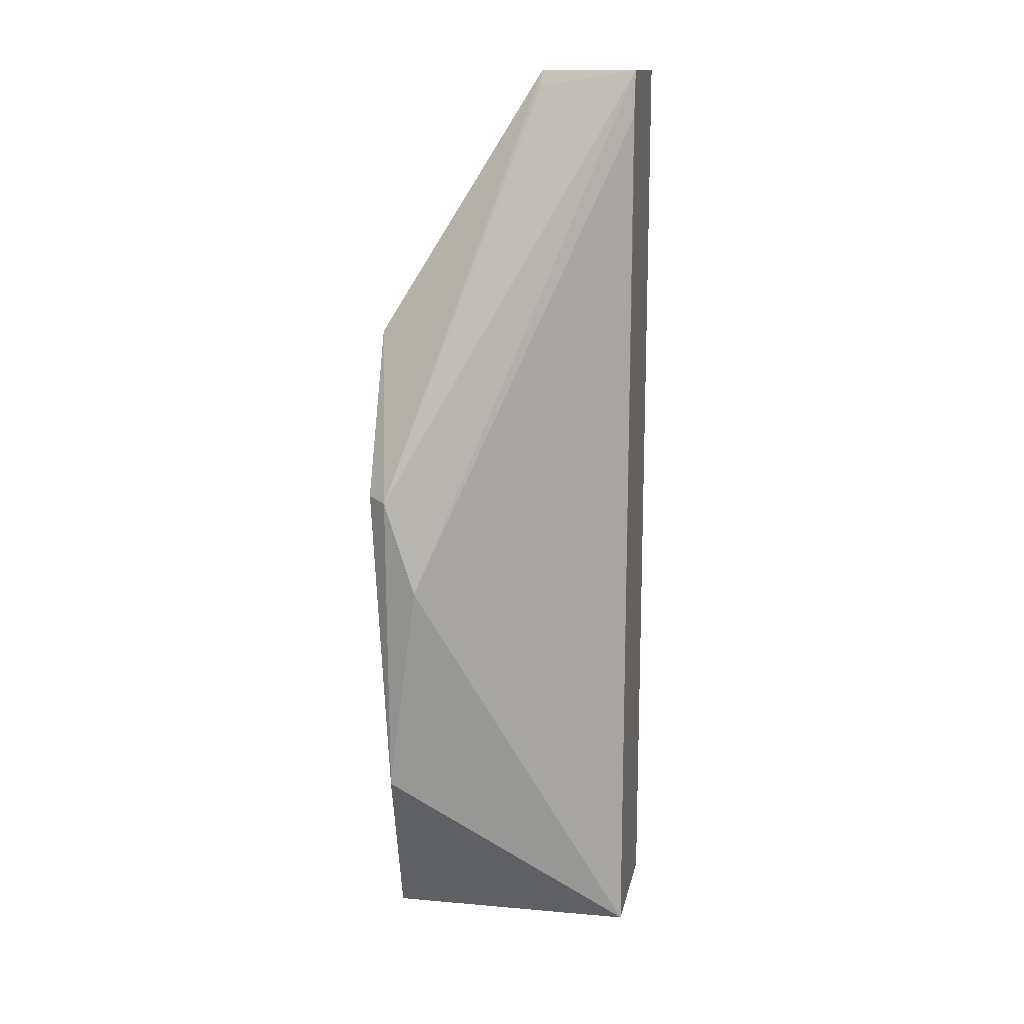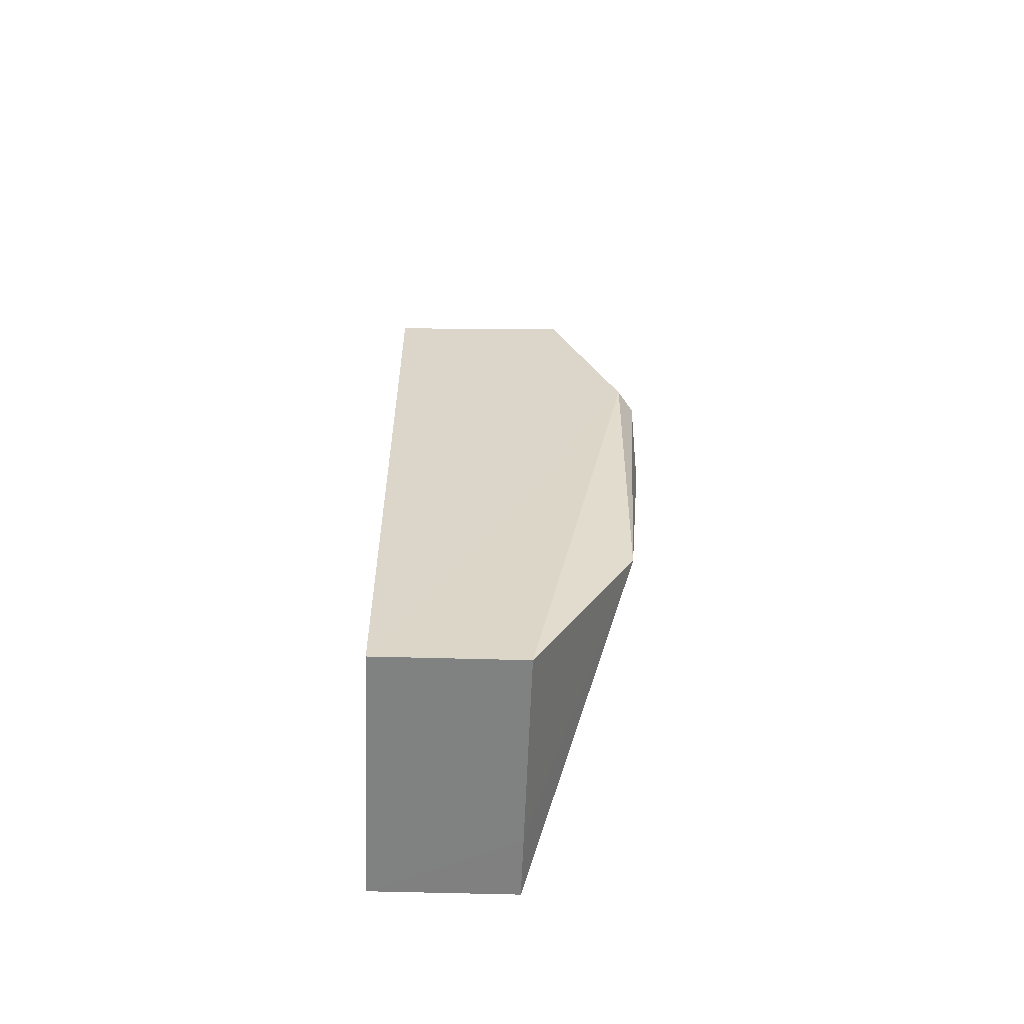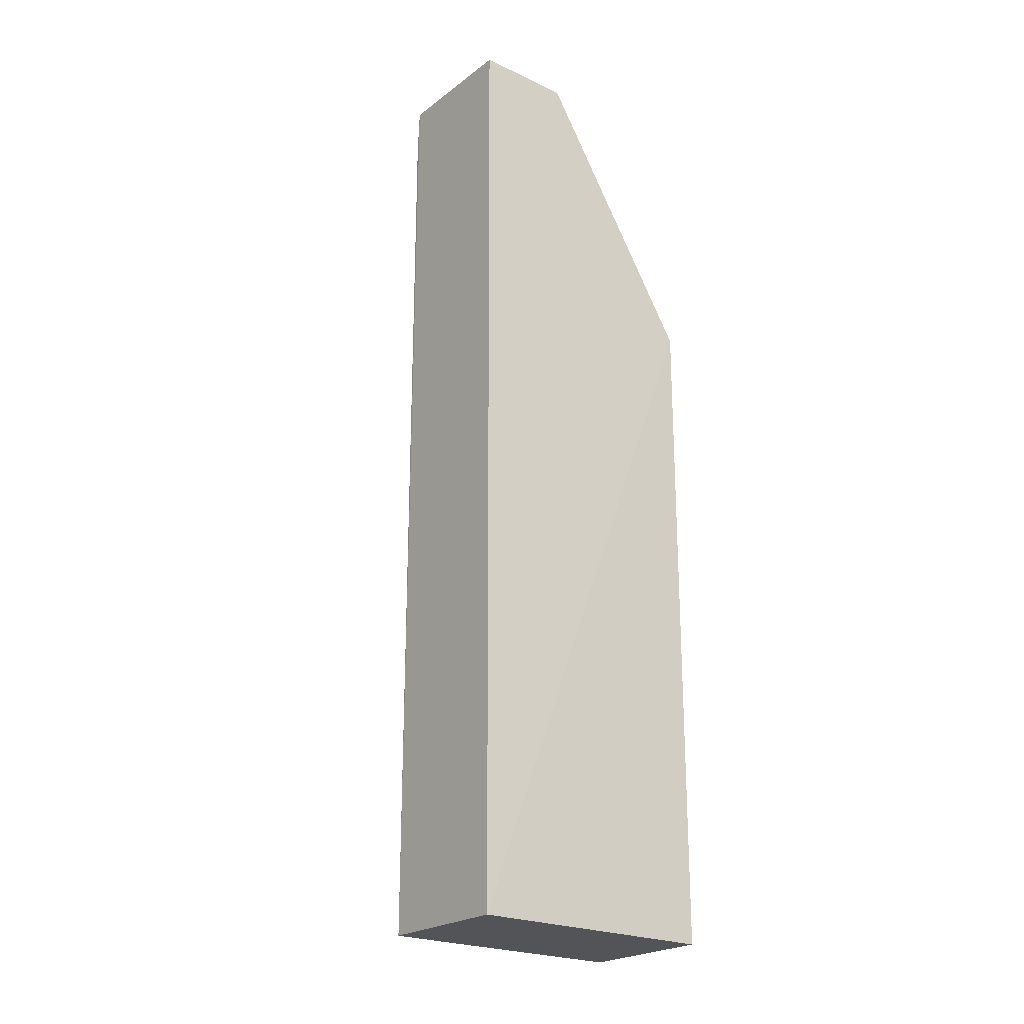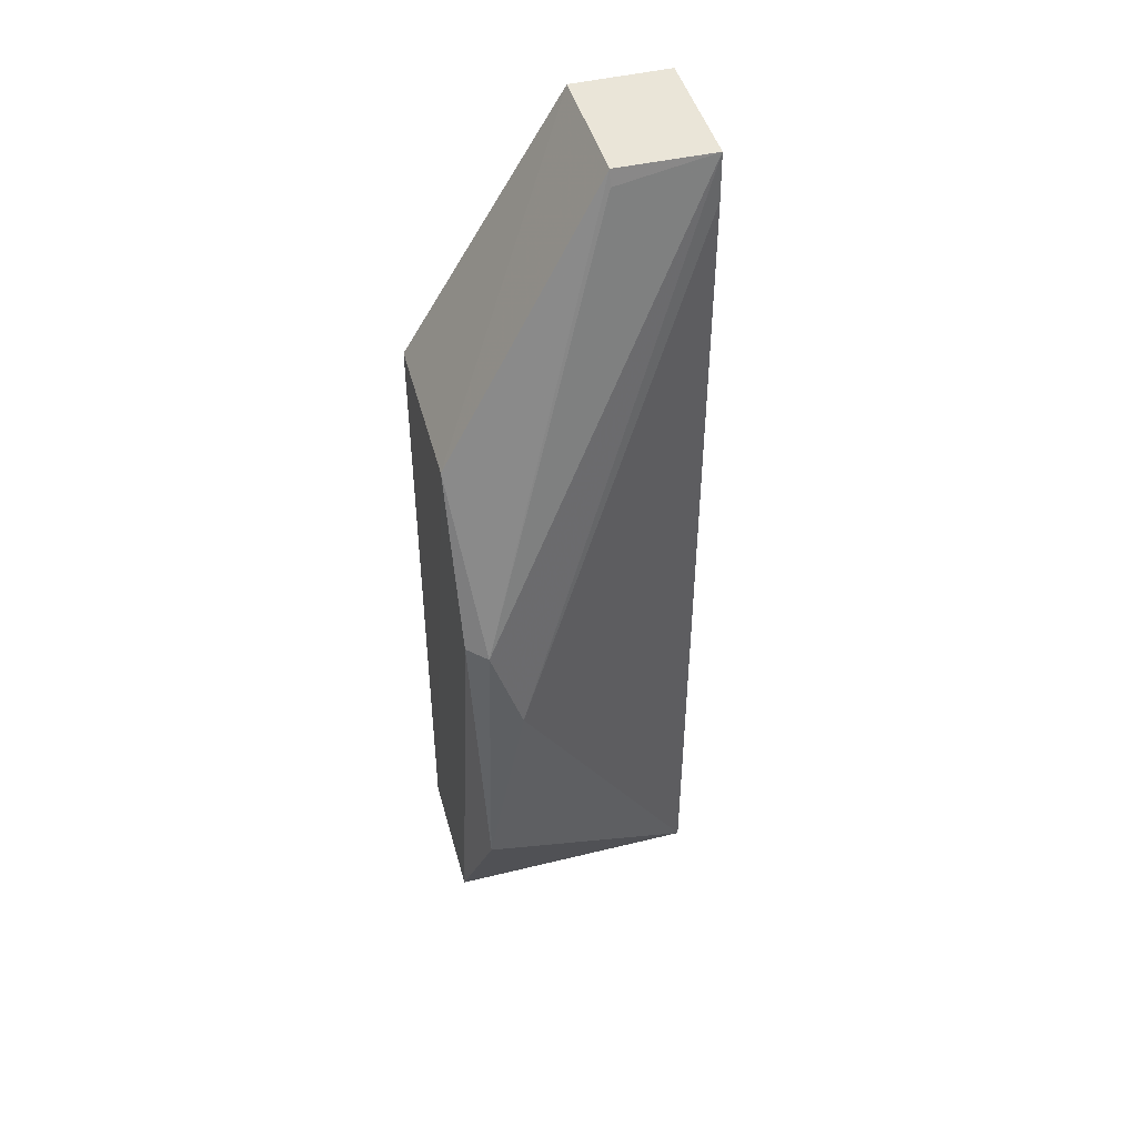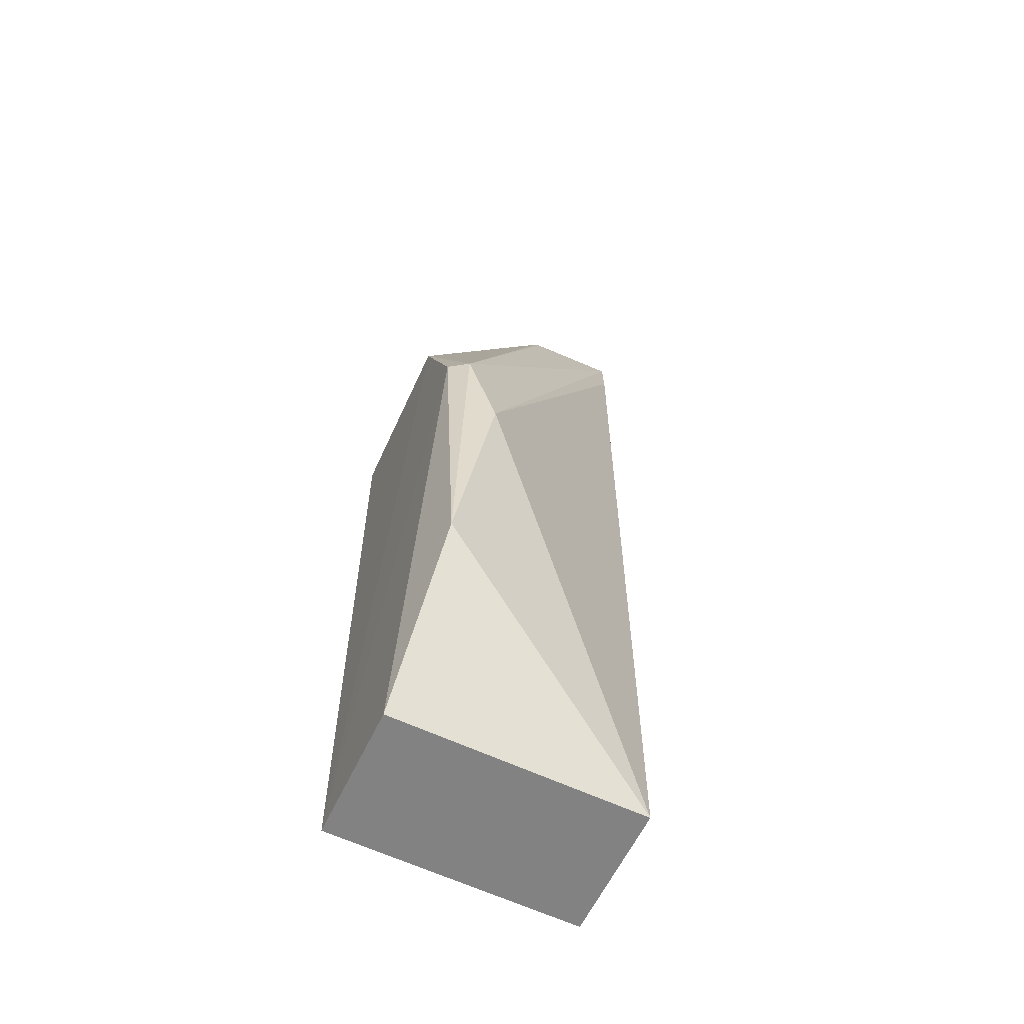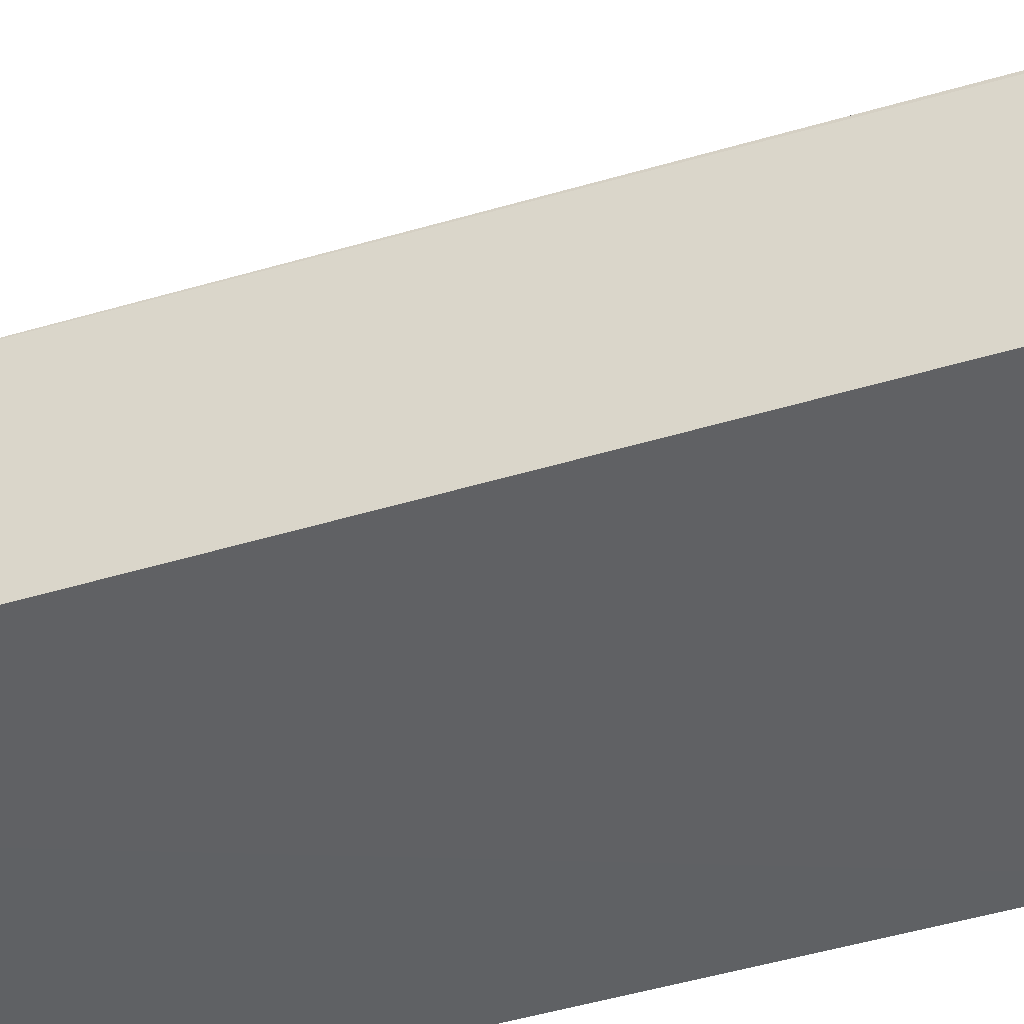
<metadata>
{"format":"obj","ext":"obj","renderer":"f3d","projection":"perspective","resolution":1024,"background":"white","views":[{"elev":14.9,"azim":11.1,"up":"+Y"},{"elev":-60.3,"azim":-91.7,"up":"+Y"},{"elev":-23.1,"azim":141.8,"up":"+Y"},{"elev":46.3,"azim":-15.3,"up":"+Y"},{"elev":-60.8,"azim":-25.4,"up":"+Y"},{"elev":-46.3,"azim":108.9,"up":"+Z"}]}
</metadata>
<code>
v 0.05954 0.06961 0.01529
v 0.0595 -0.03278 0.01557
v 0.05952 -0.03277 0.0003999
v 0.04902 0.0694 0.0007542
v 0.0314 0.02276 0.02641
v 0.05956 0.06943 0.0007747
v 0.03683 0.01189 0.02818
v 0.04905 0.06955 0.01506
v 0.03171 -0.03277 0.0006616
v 0.03169 0.04024 0.0004108
v 0.05949 0.06458 0.01562
v 0.03348 0.02234 0.02806
v 0.03166 -0.03279 0.01578
v 0.03139 0.04047 0.01912
v 0.04901 0.06792 0.0156
v 0.03316 -0.0125 0.02615
v 0.05252 -0.03279 0.01562
f 6 4 1
f 6 1 2
f 6 2 3
f 8 1 4
f 10 6 3
f 10 4 6
f 10 3 9
f 11 7 2
f 11 2 1
f 11 1 7
f 12 7 1
f 13 5 9
f 14 10 9
f 14 9 5
f 14 8 4
f 14 4 10
f 14 12 8
f 14 5 12
f 15 12 1
f 15 1 8
f 15 8 12
f 16 12 5
f 16 5 13
f 16 7 12
f 16 2 7
f 17 3 2
f 17 16 13
f 17 2 16
f 17 13 9
f 17 9 3

</code>
